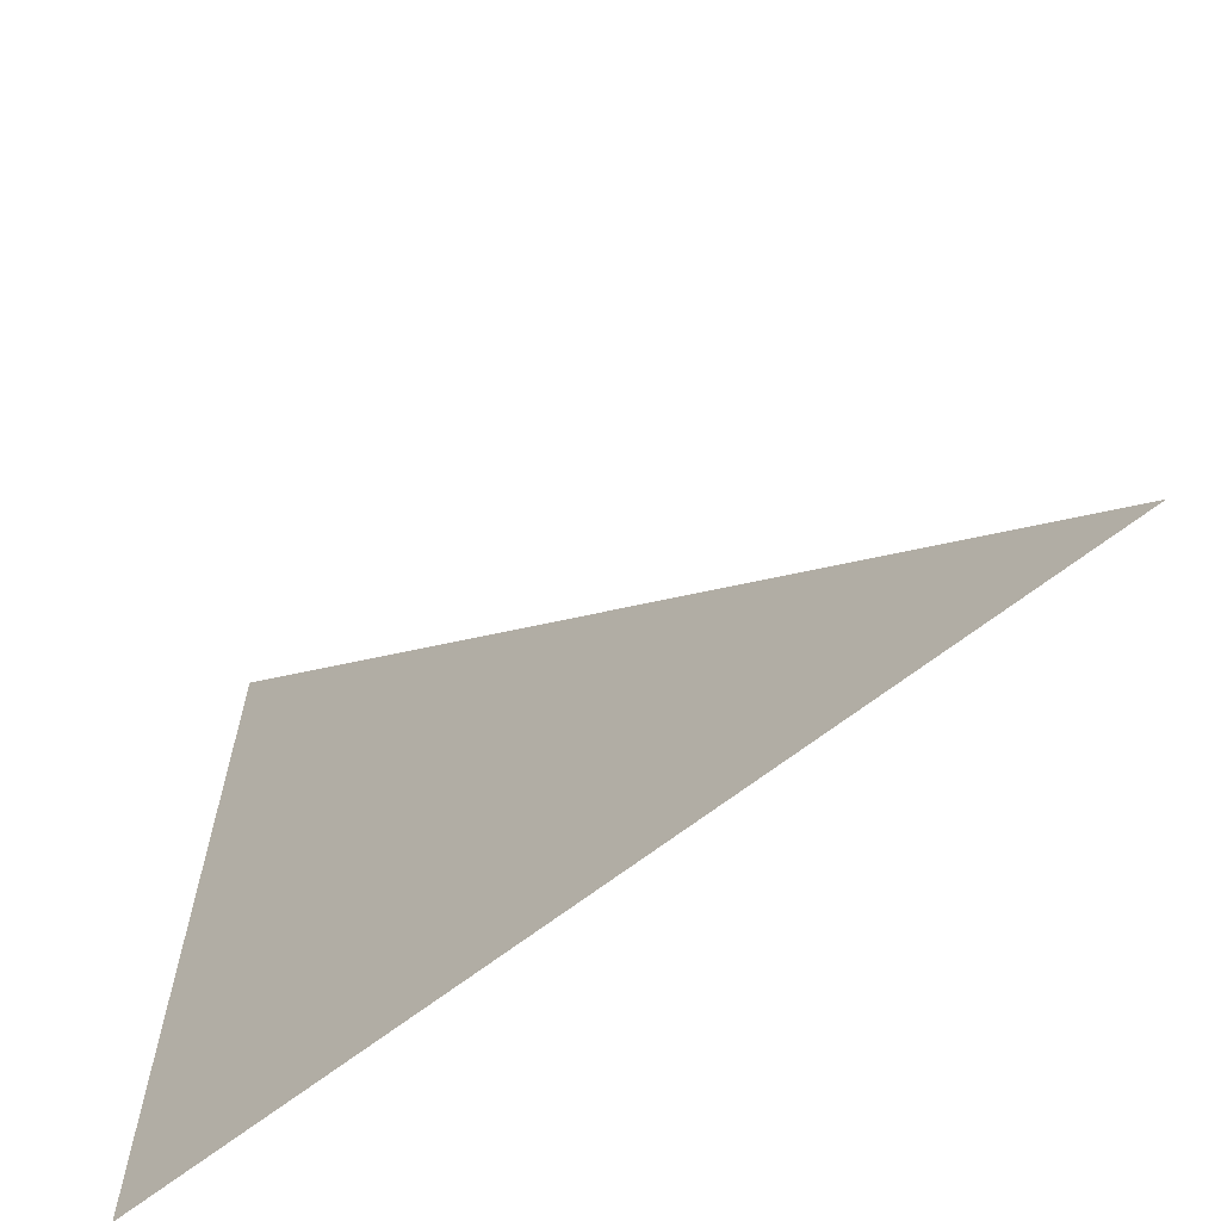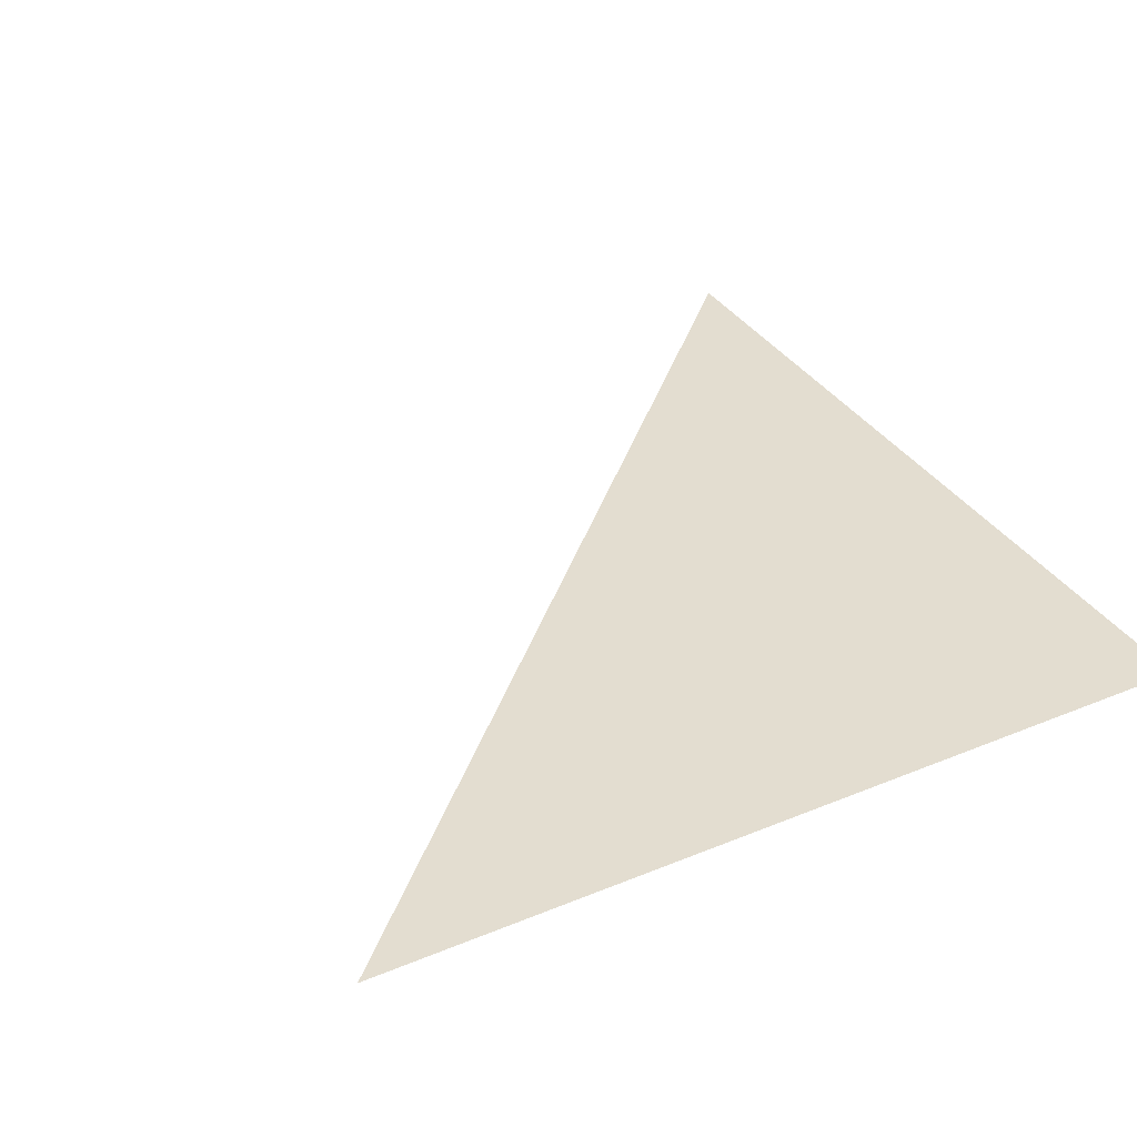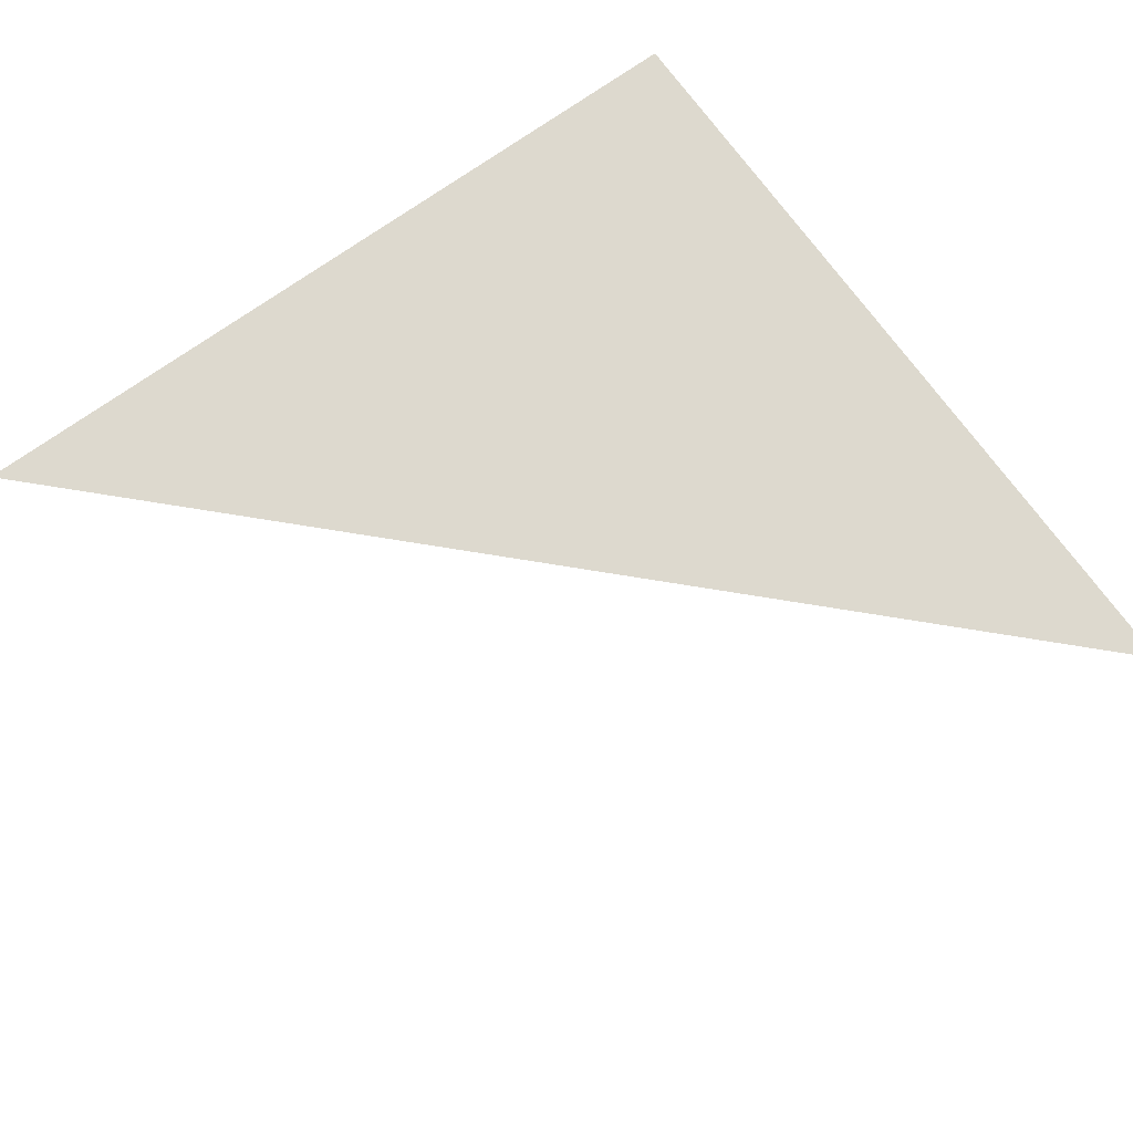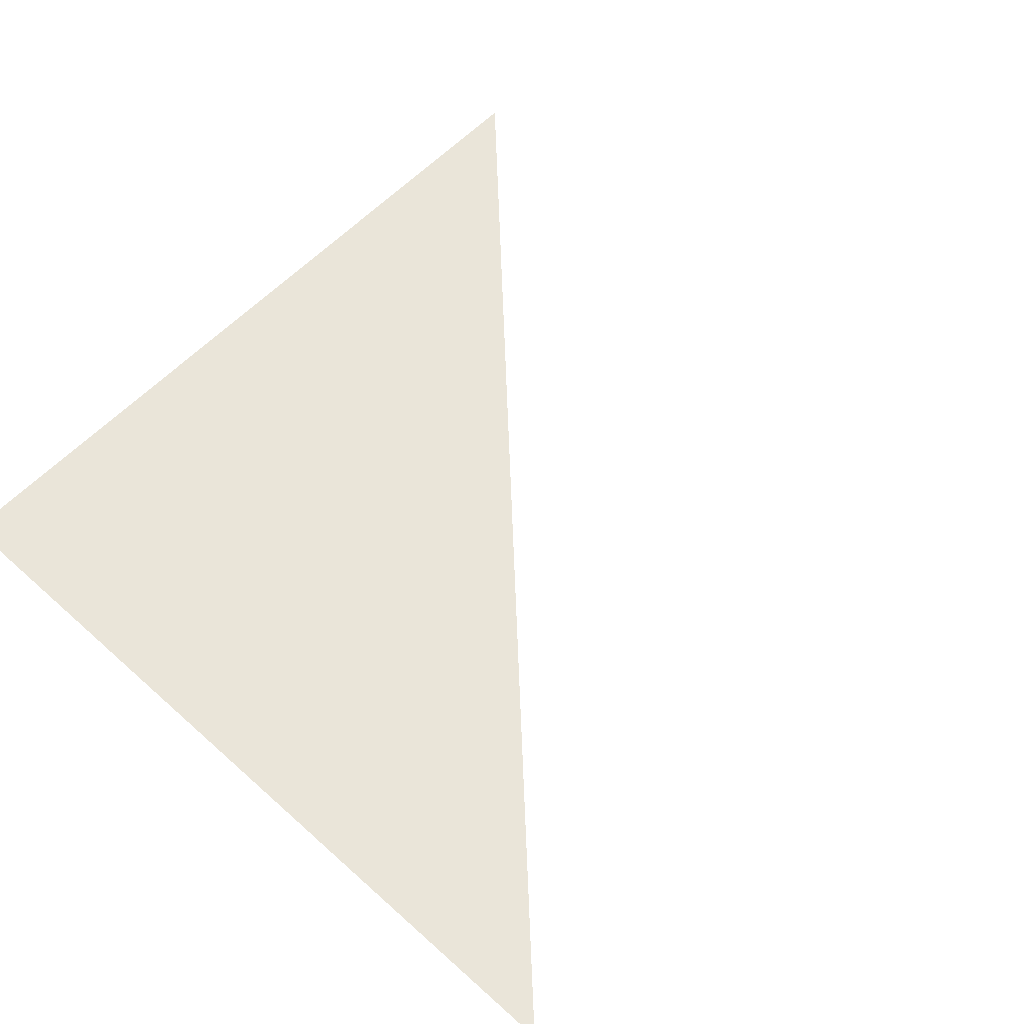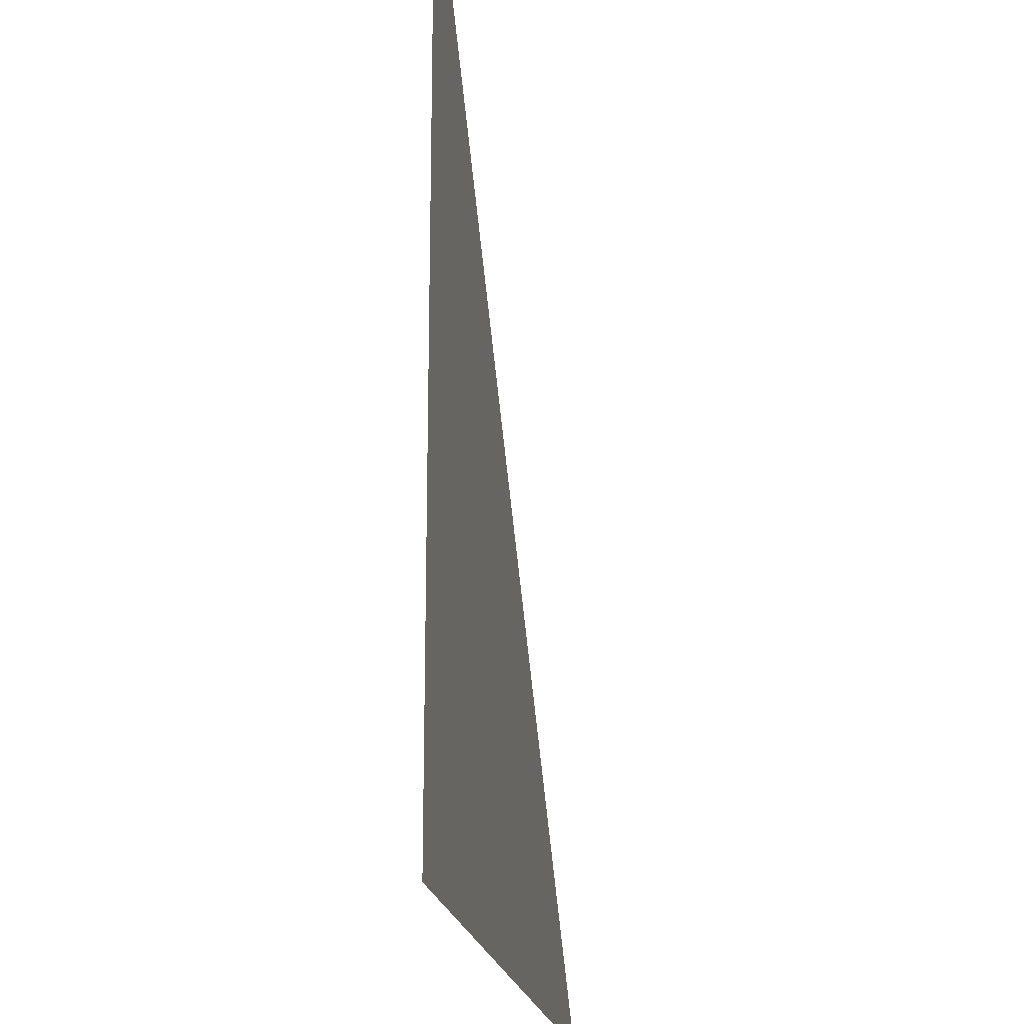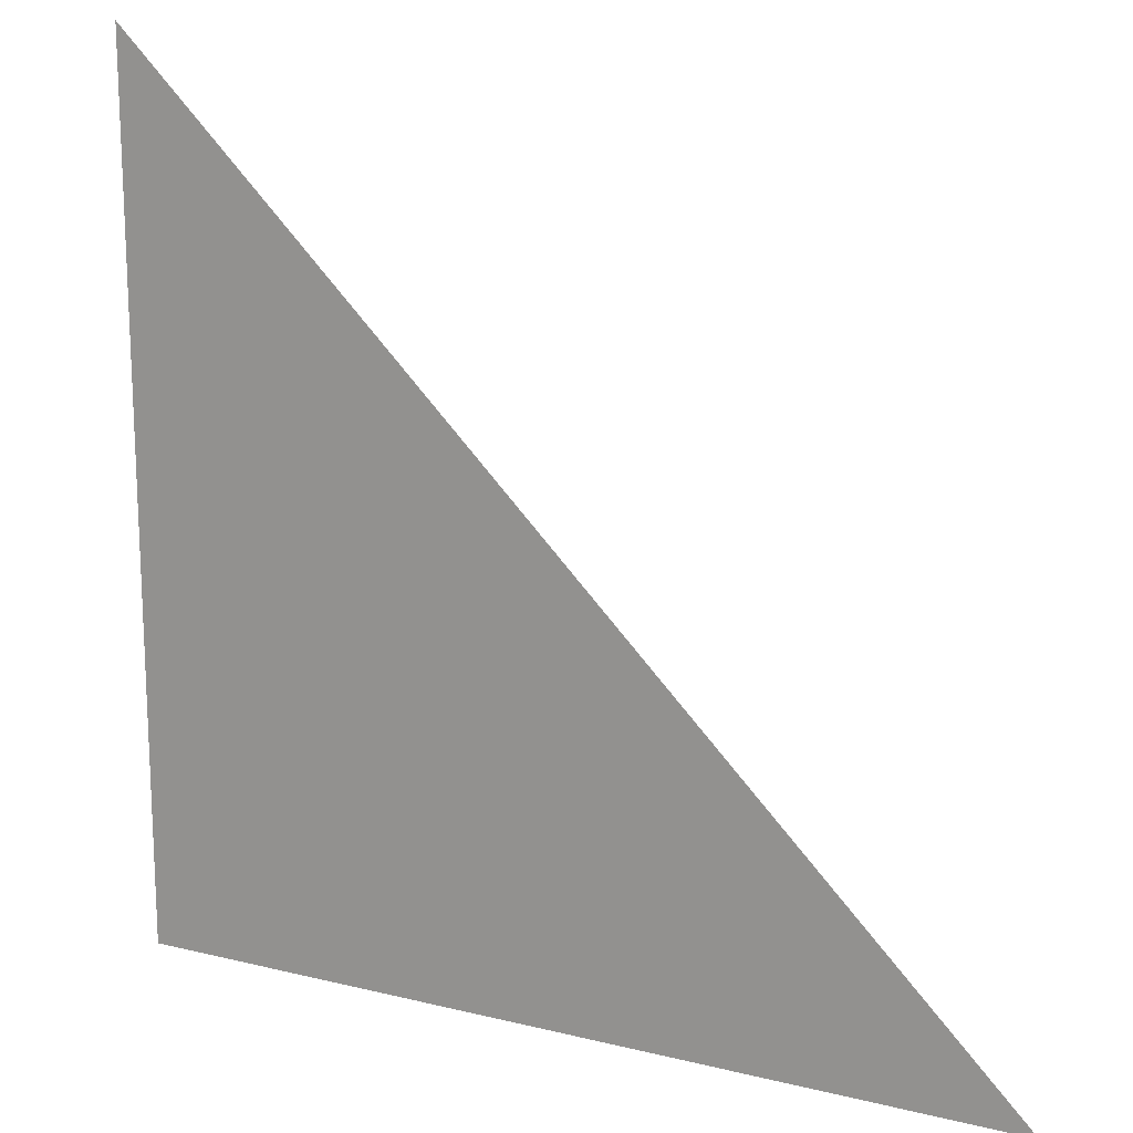
<metadata>
{"format":"obj","ext":"obj","renderer":"f3d","projection":"perspective","resolution":1024,"background":"white","views":[{"elev":-66.1,"azim":-142.0,"up":"+Z"},{"elev":35.6,"azim":61.5,"up":"+Y"},{"elev":71.8,"azim":-35.7,"up":"+Y"},{"elev":58.2,"azim":-137.1,"up":"+Y"},{"elev":-19.6,"azim":98.5,"up":"+Z"},{"elev":17.0,"azim":-153.7,"up":"+Z"}]}
</metadata>
<code>
o Triangle
g Plane
v 0.3299 0.0001 -0.6896
v 0.3299 0.0001 0.3104
v -0.6701 0.0001 -0.6896
f 3 2 1

</code>
